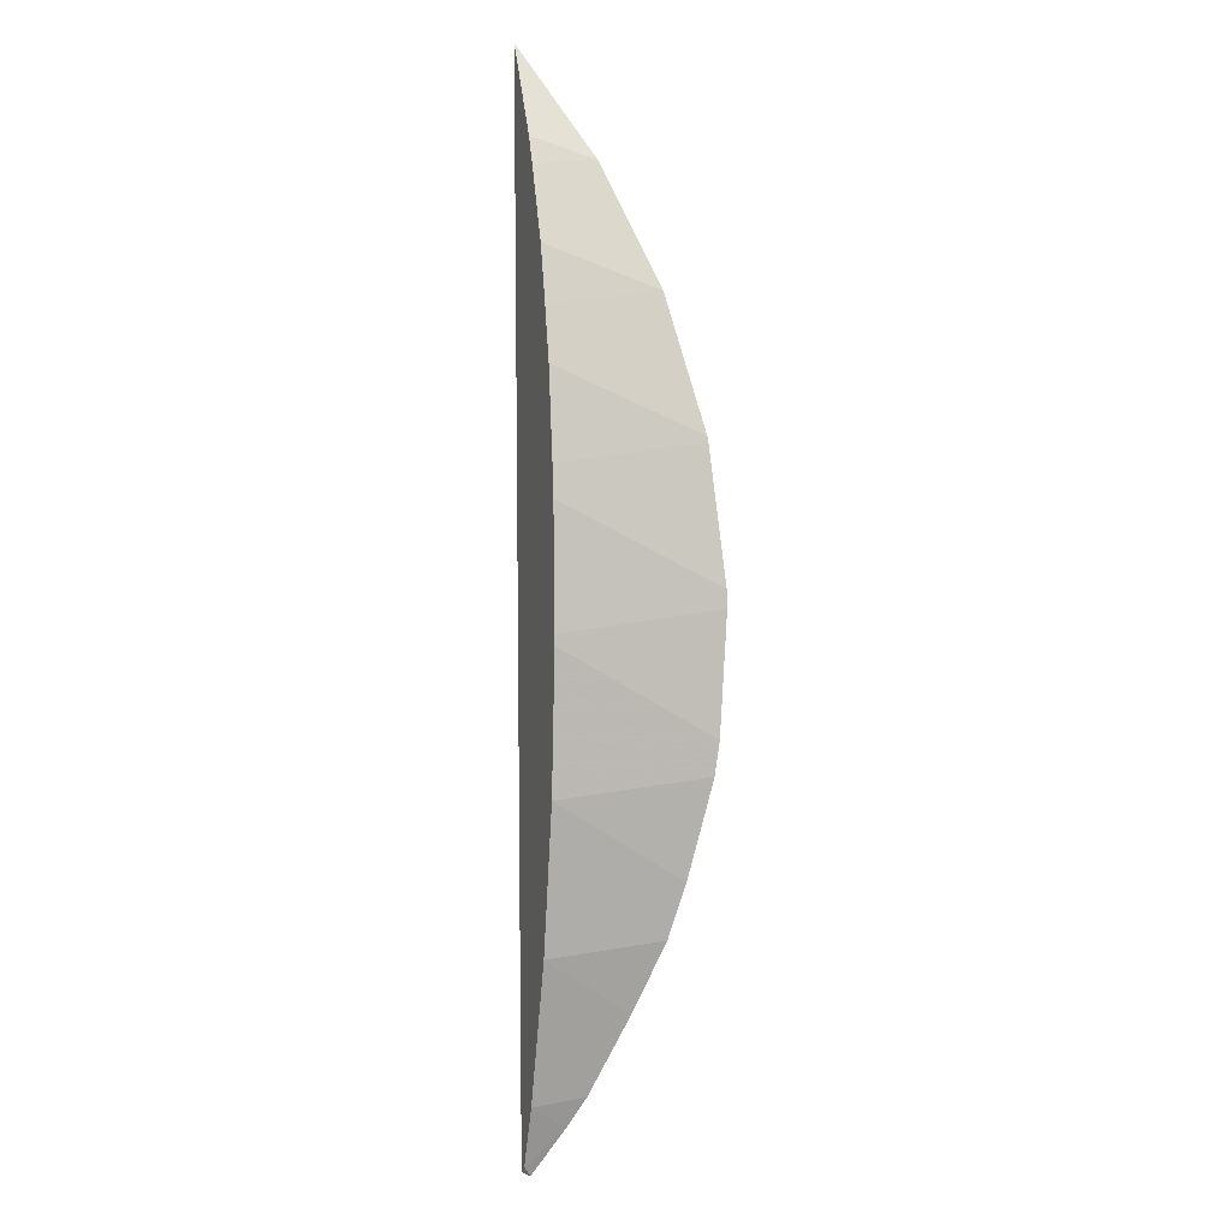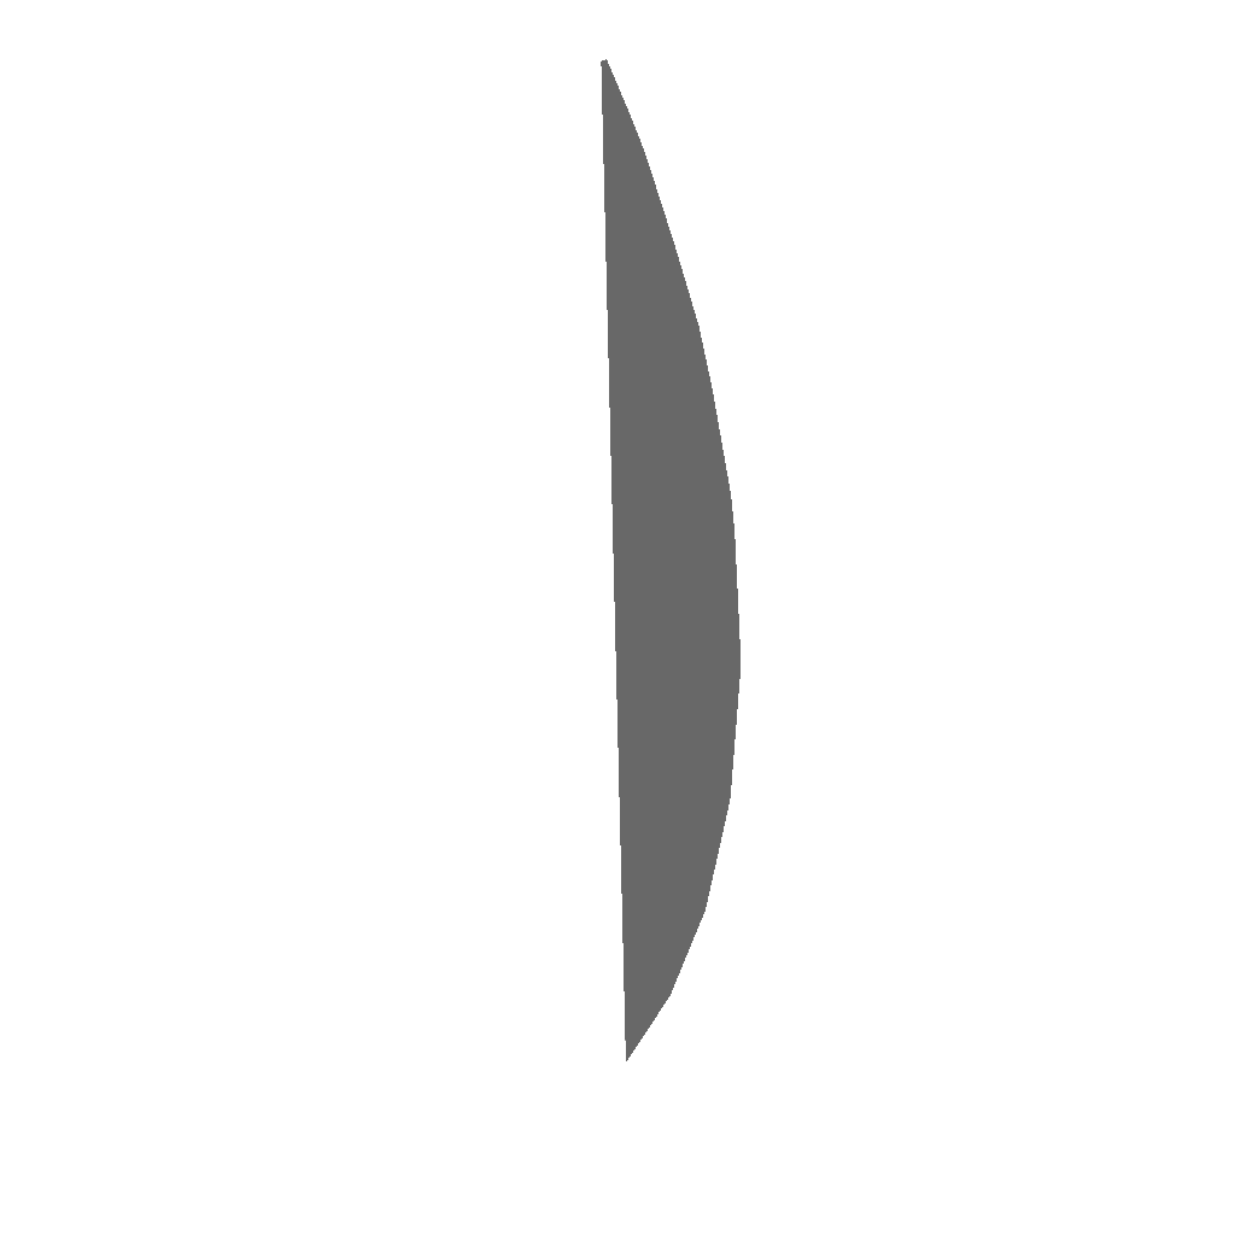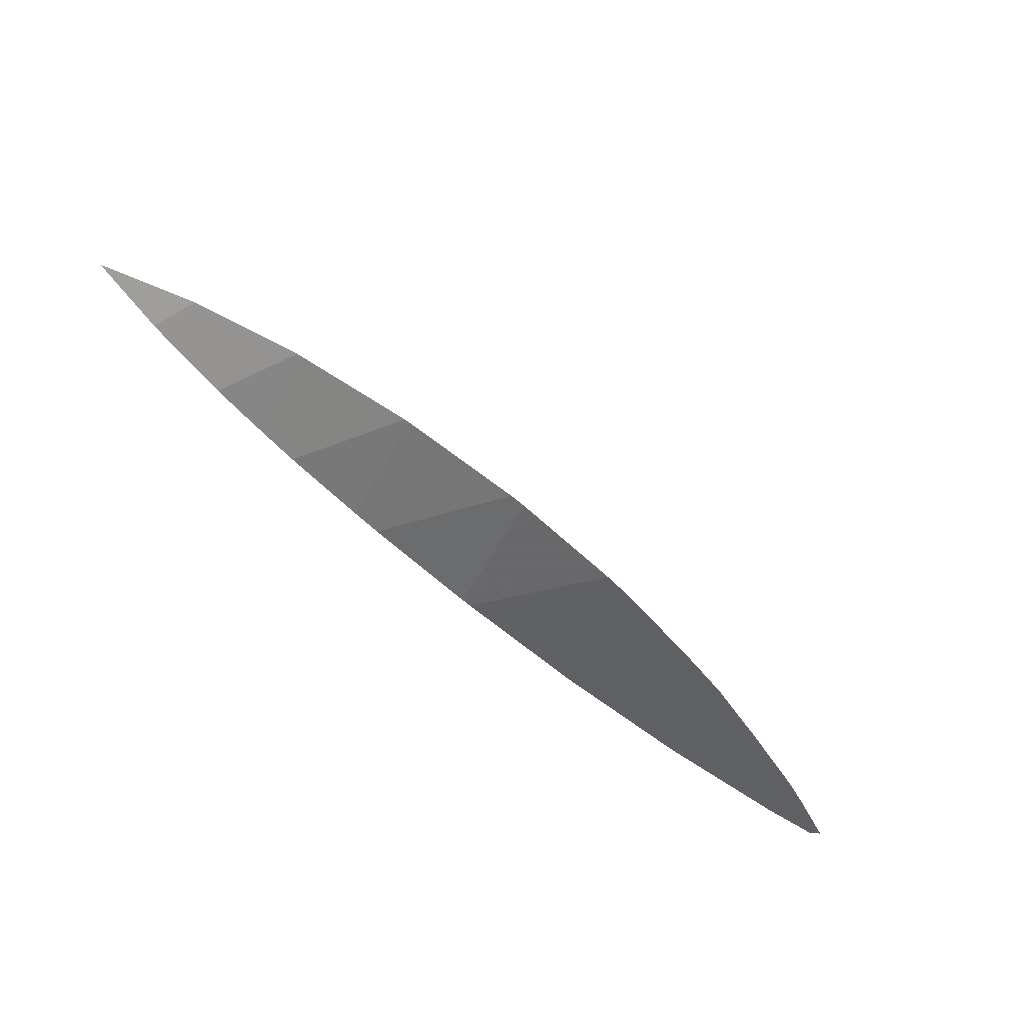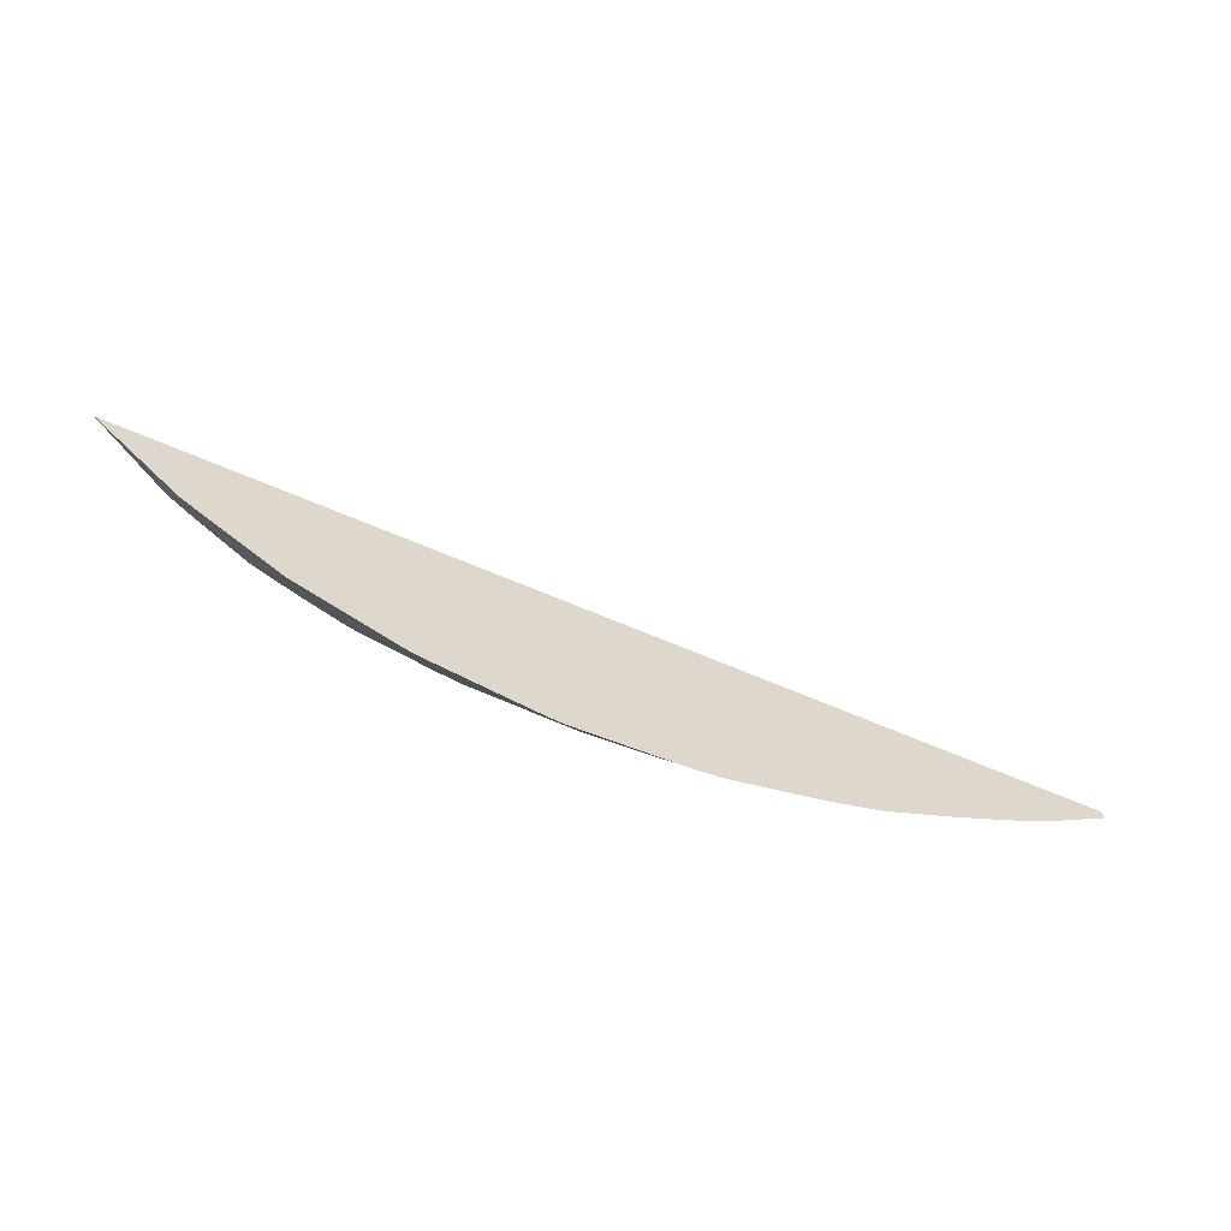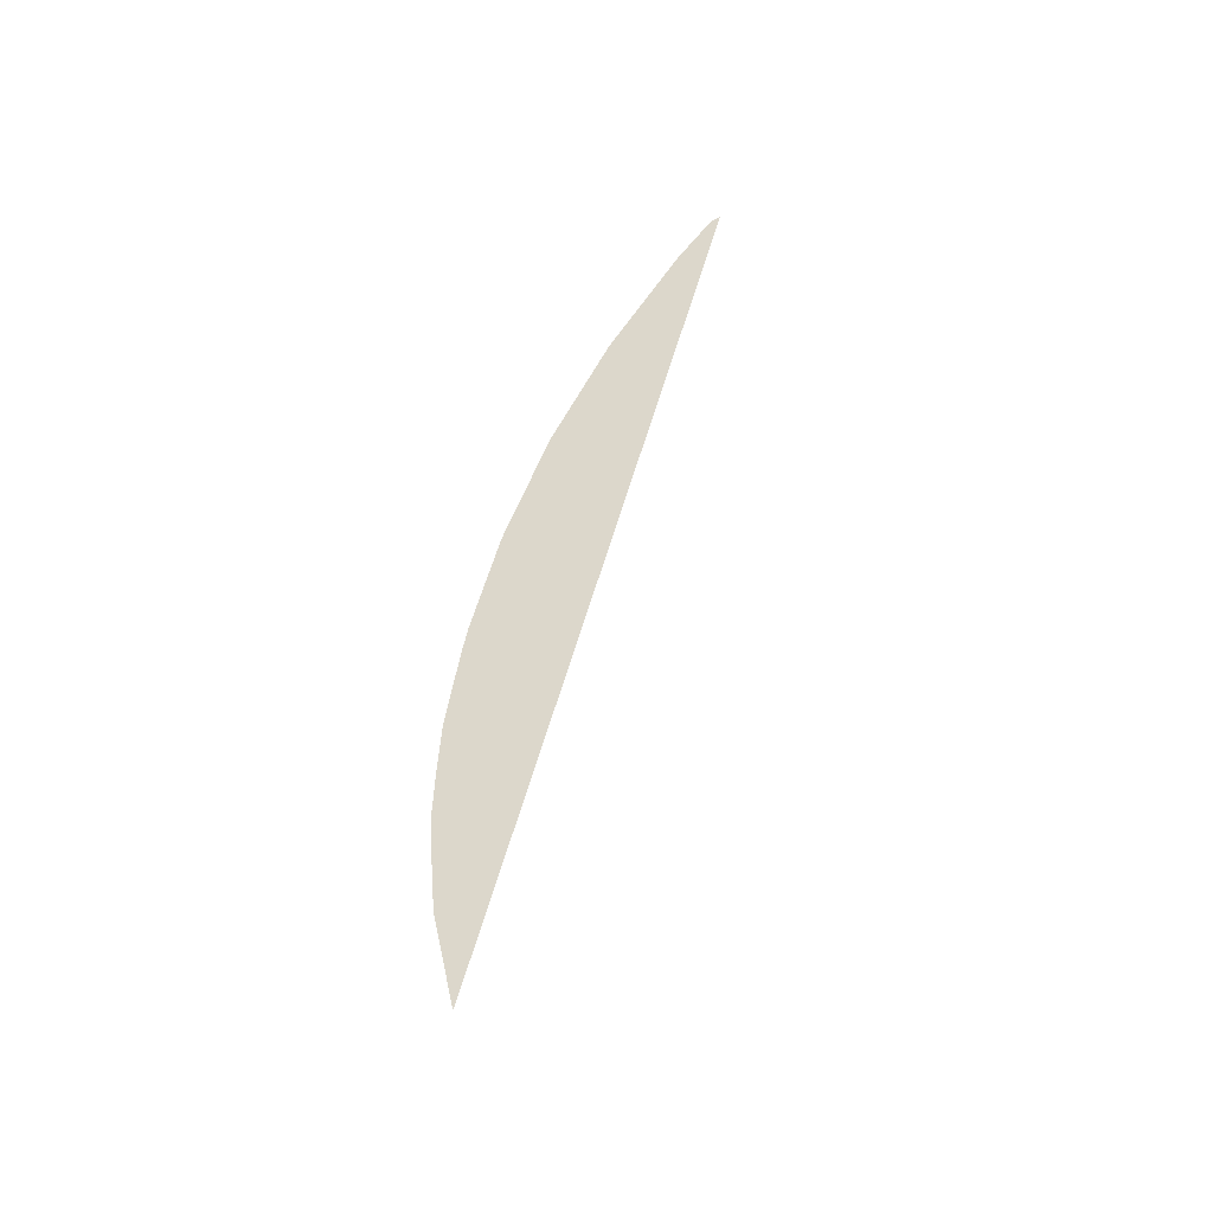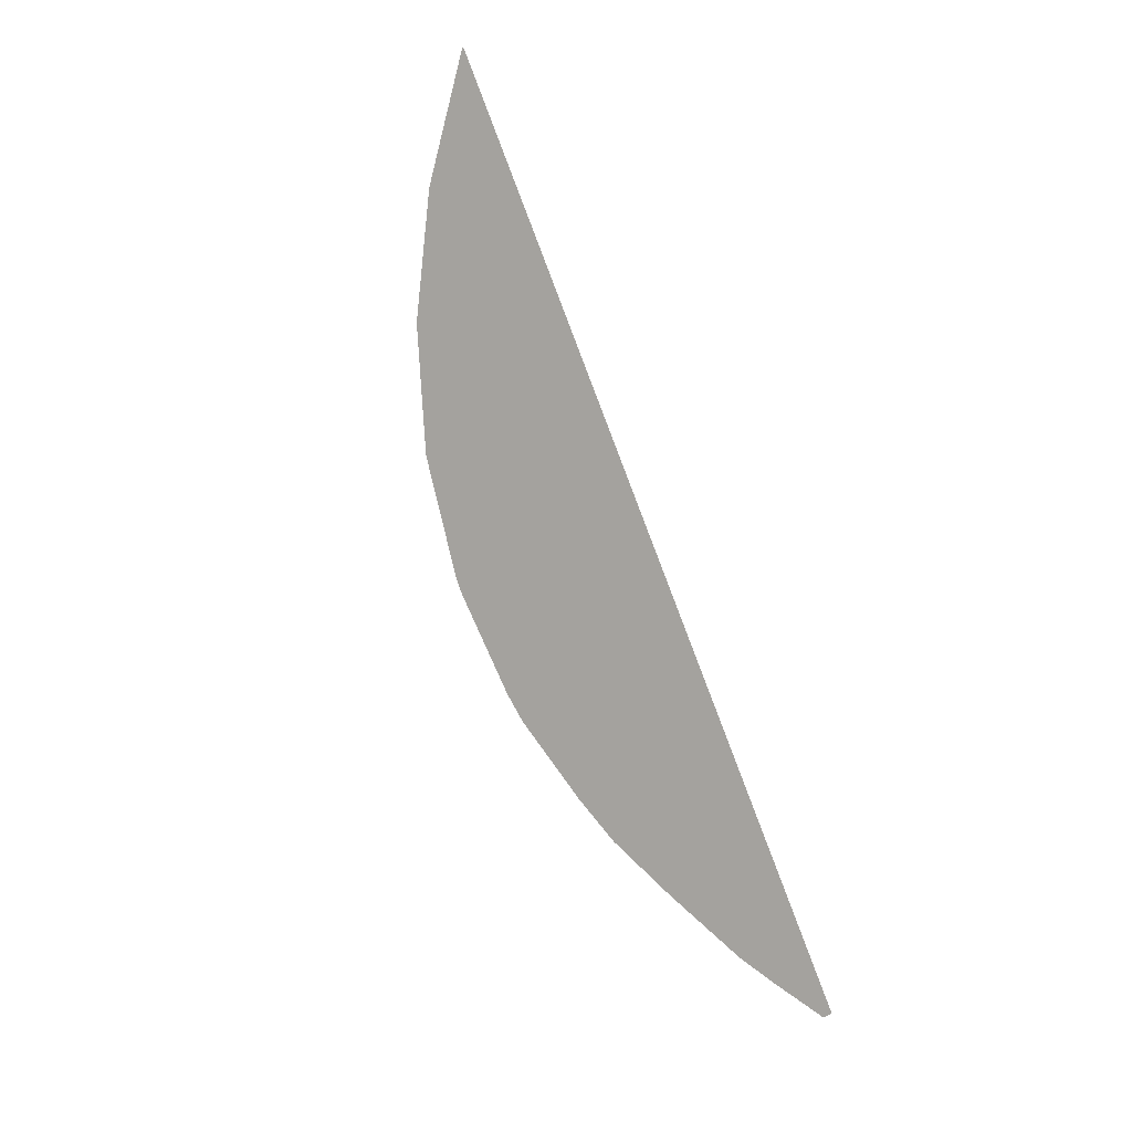
<metadata>
{"format":"obj","ext":"obj","renderer":"f3d","projection":"perspective","resolution":1024,"background":"white","views":[{"elev":-66.7,"azim":-90.5,"up":"+Z"},{"elev":-74.7,"azim":112.5,"up":"+Y"},{"elev":-45.5,"azim":-34.5,"up":"+Z"},{"elev":-3.2,"azim":-6.0,"up":"+Z"},{"elev":48.8,"azim":-55.1,"up":"+Y"},{"elev":68.3,"azim":66.7,"up":"+Z"}]}
</metadata>
<code>
v -0.0001962 -0.2102 -0.07182
v -0.09364 -0.2191 -0.06875
v -0.4018 -0.2046 0.08359
v -0.154 -0.2219 -0.0573
v -0.2124 -0.2226 -0.03969
v -0.2085 -0.2226 -0.04104
v -0.1772 -0.2825 -0.05324
v -0.1642 -0.2809 -0.05705
v -0.125 -0.2713 -0.06546
v -0.1028 -0.2646 -0.06937
v -0.07252 -0.2517 -0.07219
v -0.03722 -0.2354 -0.07465
v -0.03167 -0.2142 -0.07418
v -0.004462 -0.2114 -0.07423
v -0.02304 -0.2274 -0.0747
v -0.0001957 -0.2137 -0.07418
v -0.2222 -0.2847 -0.03767
v -0.2578 -0.2218 -0.02151
v -0.2691 -0.2213 -0.01614
v -0.2764 -0.2775 -0.01243
v -0.2786 -0.2771 -0.01132
v -0.2287 -0.2844 -0.03505
v -0.4004 -0.2061 0.08211
v -0.3245 -0.261 0.01678
v -0.3655 -0.2366 0.04849
v -0.3733 -0.2111 0.05279
v -0.4004 -0.205 0.08194
v -0.3208 -0.218 0.01237
v -0.3401 -0.2161 0.02504
v -0.3646 -0.2125 0.04515
v -0.3017 -0.2197 0.0004409
f 2 3 1
f 4 3 2
f 4 5 3
f 6 5 4
f 6 7 5
f 6 4 7
f 4 8 7
f 9 8 4
f 9 3 8
f 9 10 3
f 9 2 10
f 9 4 2
f 11 10 2
f 11 3 10
f 11 12 3
f 11 13 12
f 11 2 13
f 13 2 1
f 14 13 1
f 15 13 14
f 15 12 13
f 15 3 12
f 15 16 3
f 15 14 16
f 14 1 16
f 1 3 16
f 7 8 3
f 7 3 17
f 7 17 5
f 18 5 17
f 18 19 5
f 20 19 18
f 20 21 19
f 20 3 21
f 20 22 3
f 20 18 22
f 22 18 17
f 22 17 3
f 23 21 3
f 23 24 21
f 23 25 24
f 23 26 25
f 27 26 23
f 27 3 26
f 27 23 3
f 26 3 28
f 29 26 28
f 30 26 29
f 30 25 26
f 30 24 25
f 30 29 24
f 29 28 24
f 21 24 28
f 31 21 28
f 31 19 21
f 31 28 19
f 19 28 5
f 28 3 5

</code>
